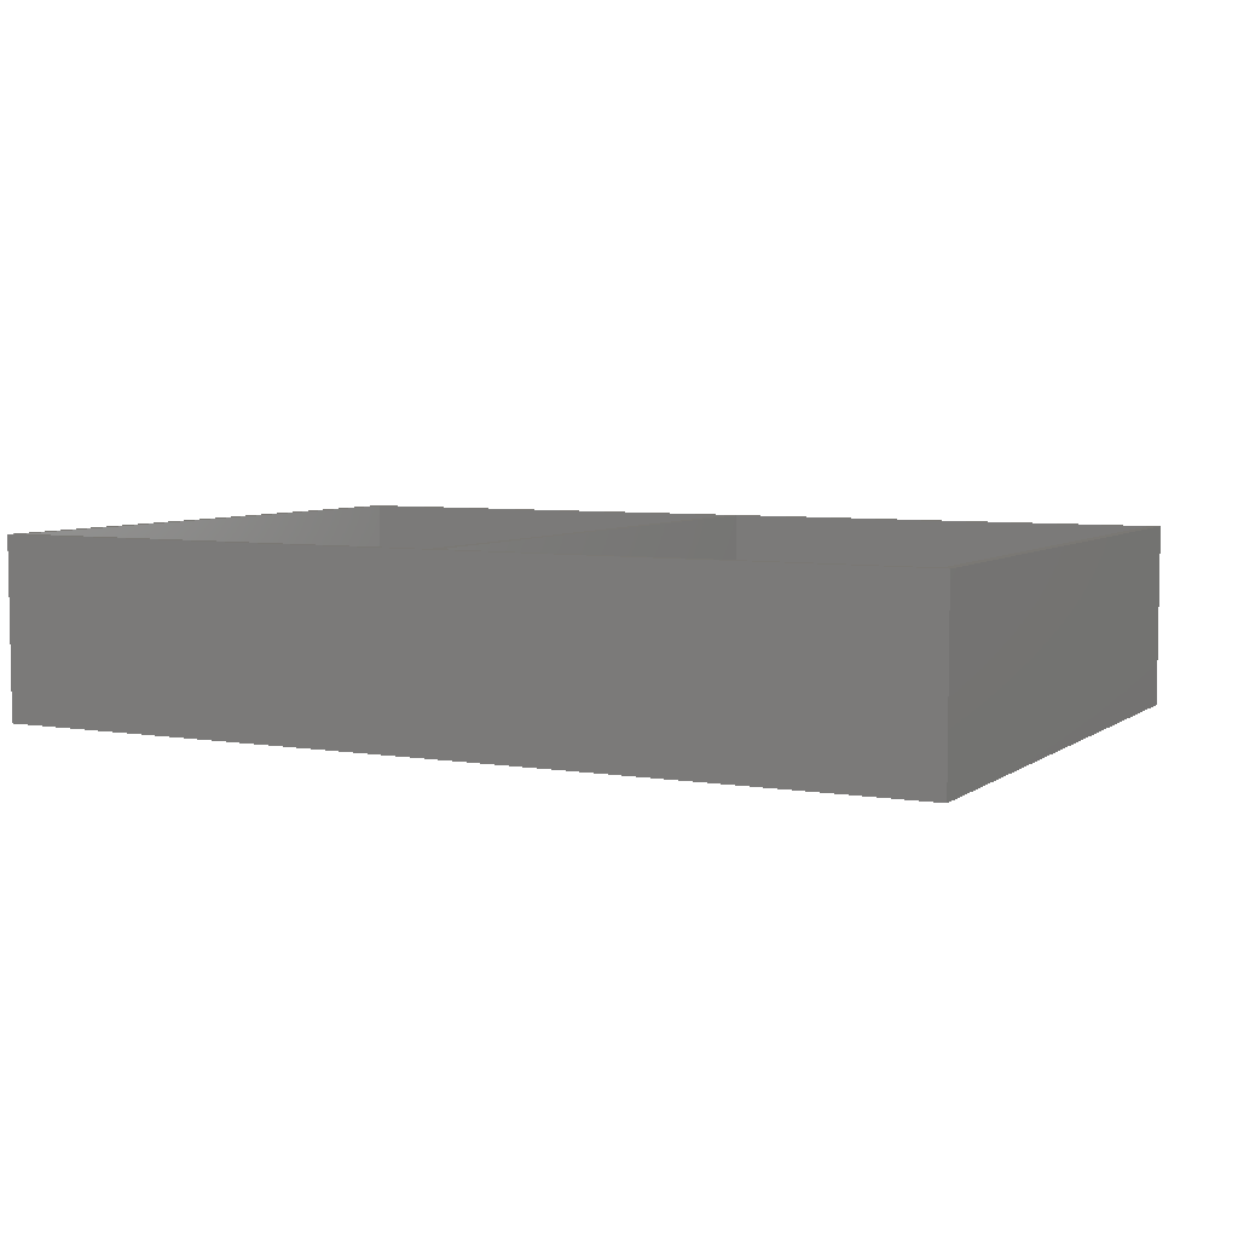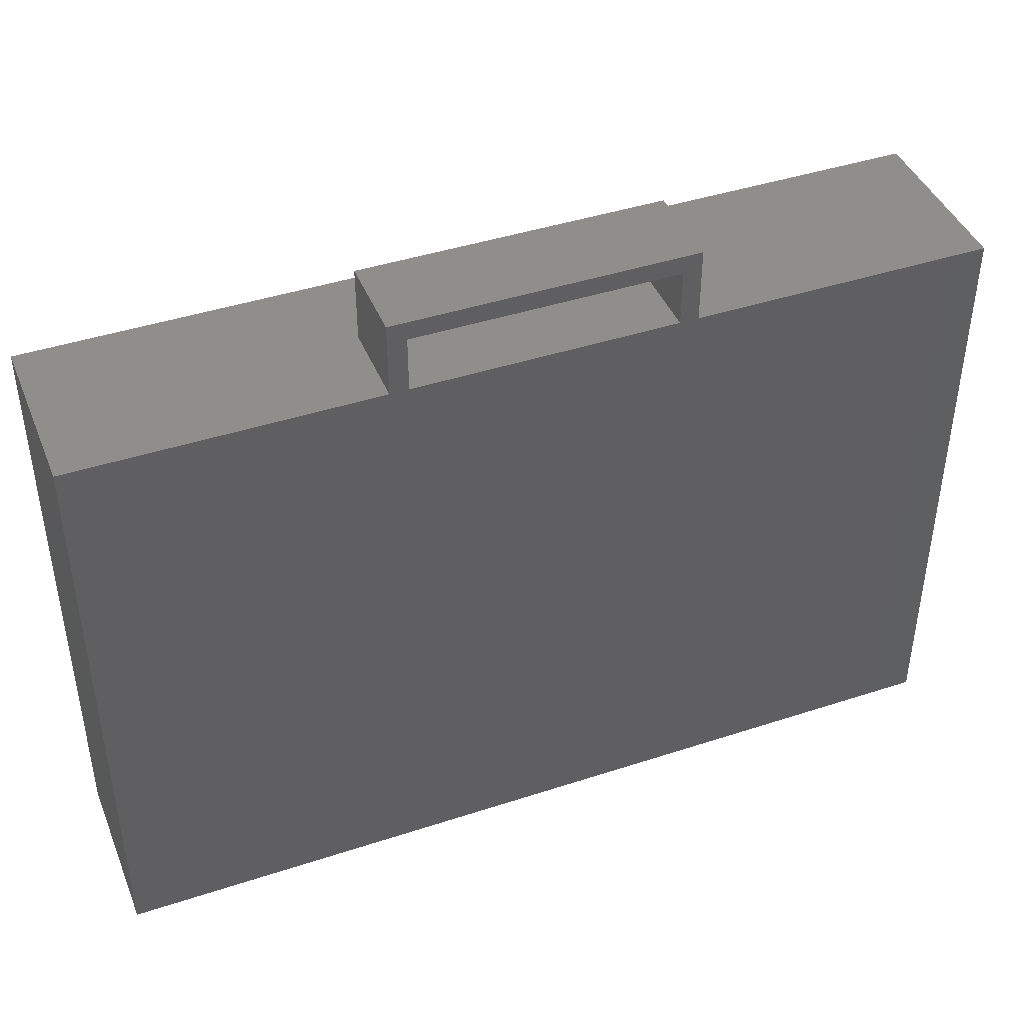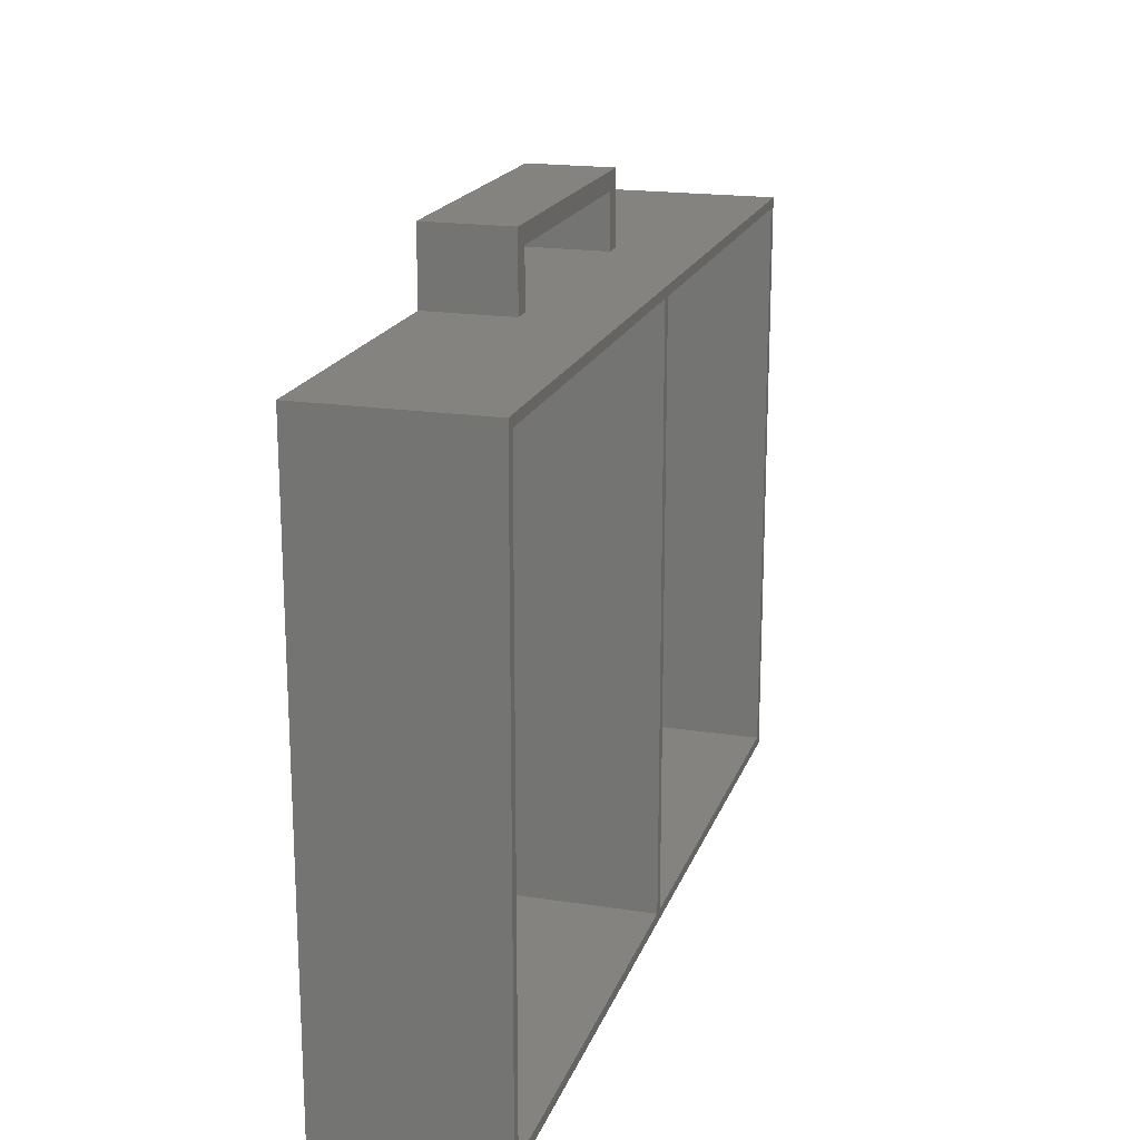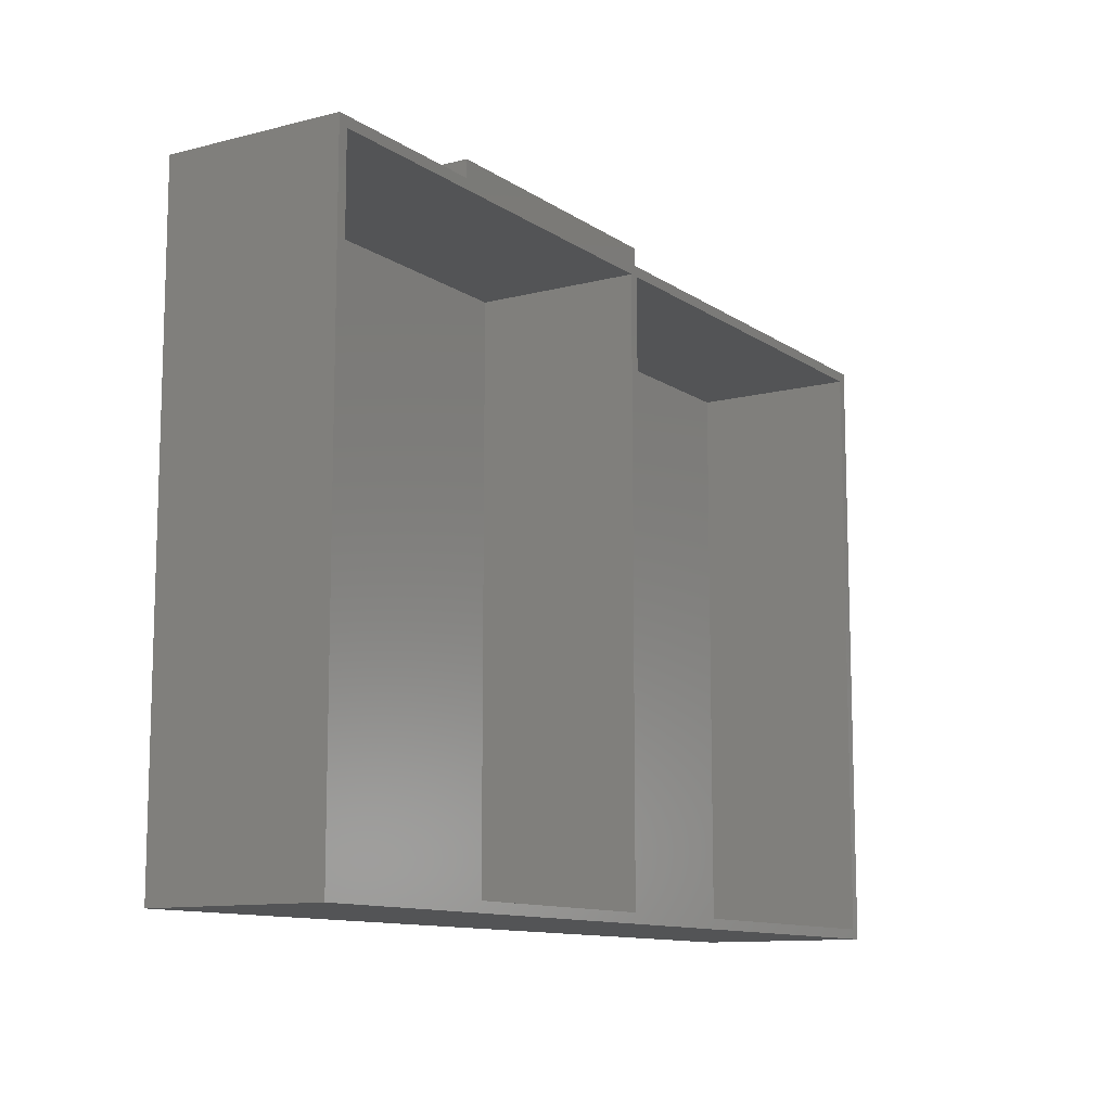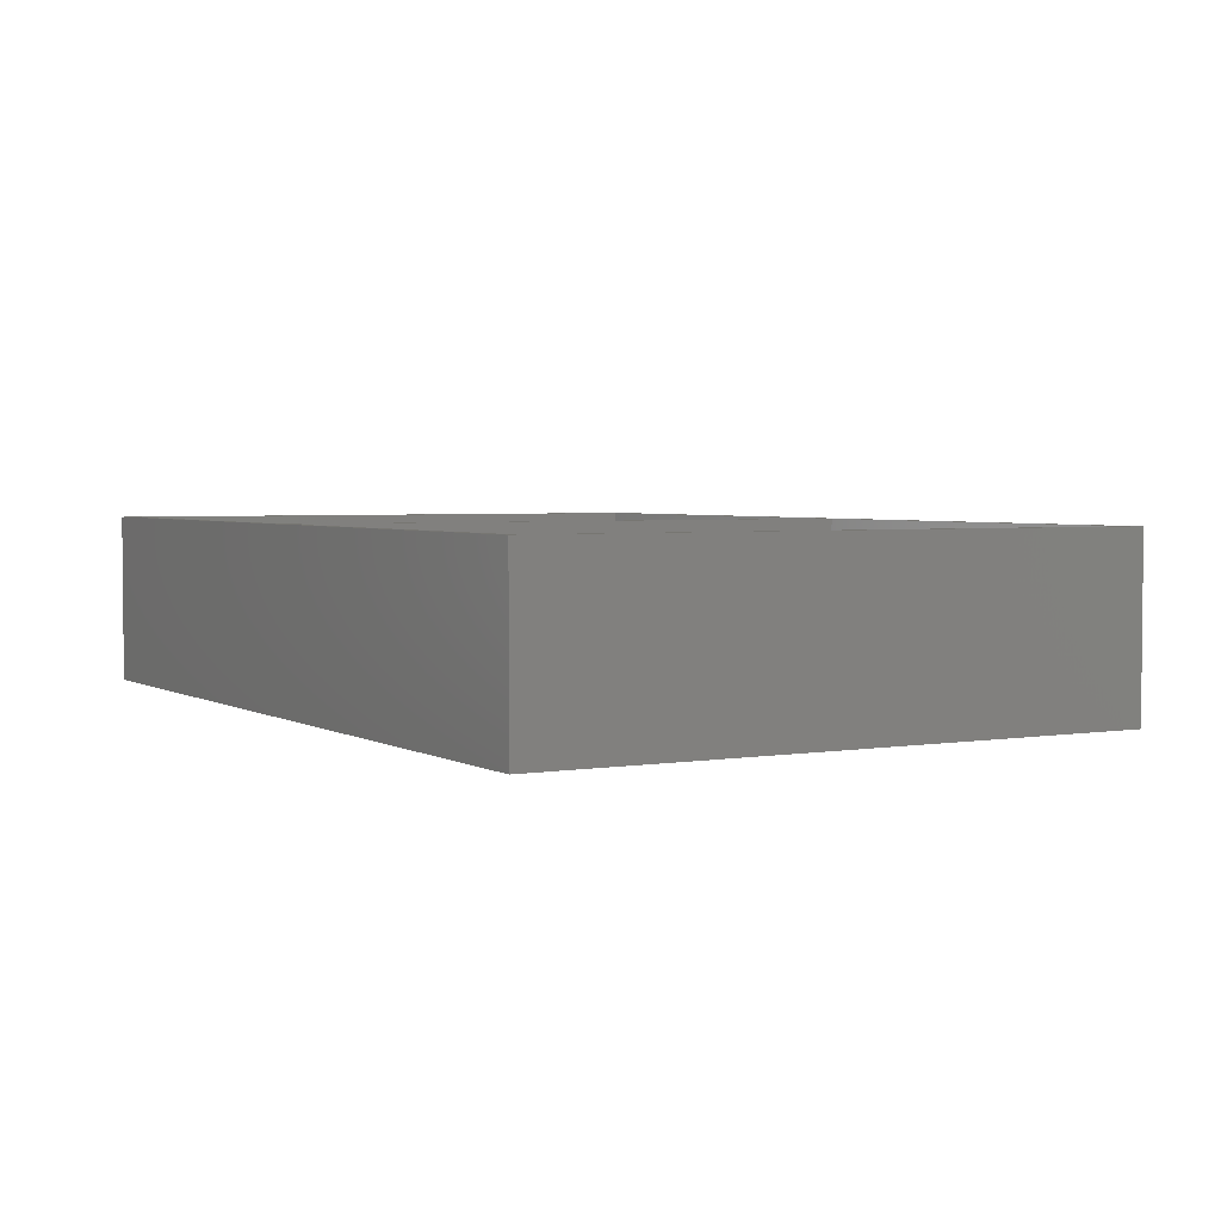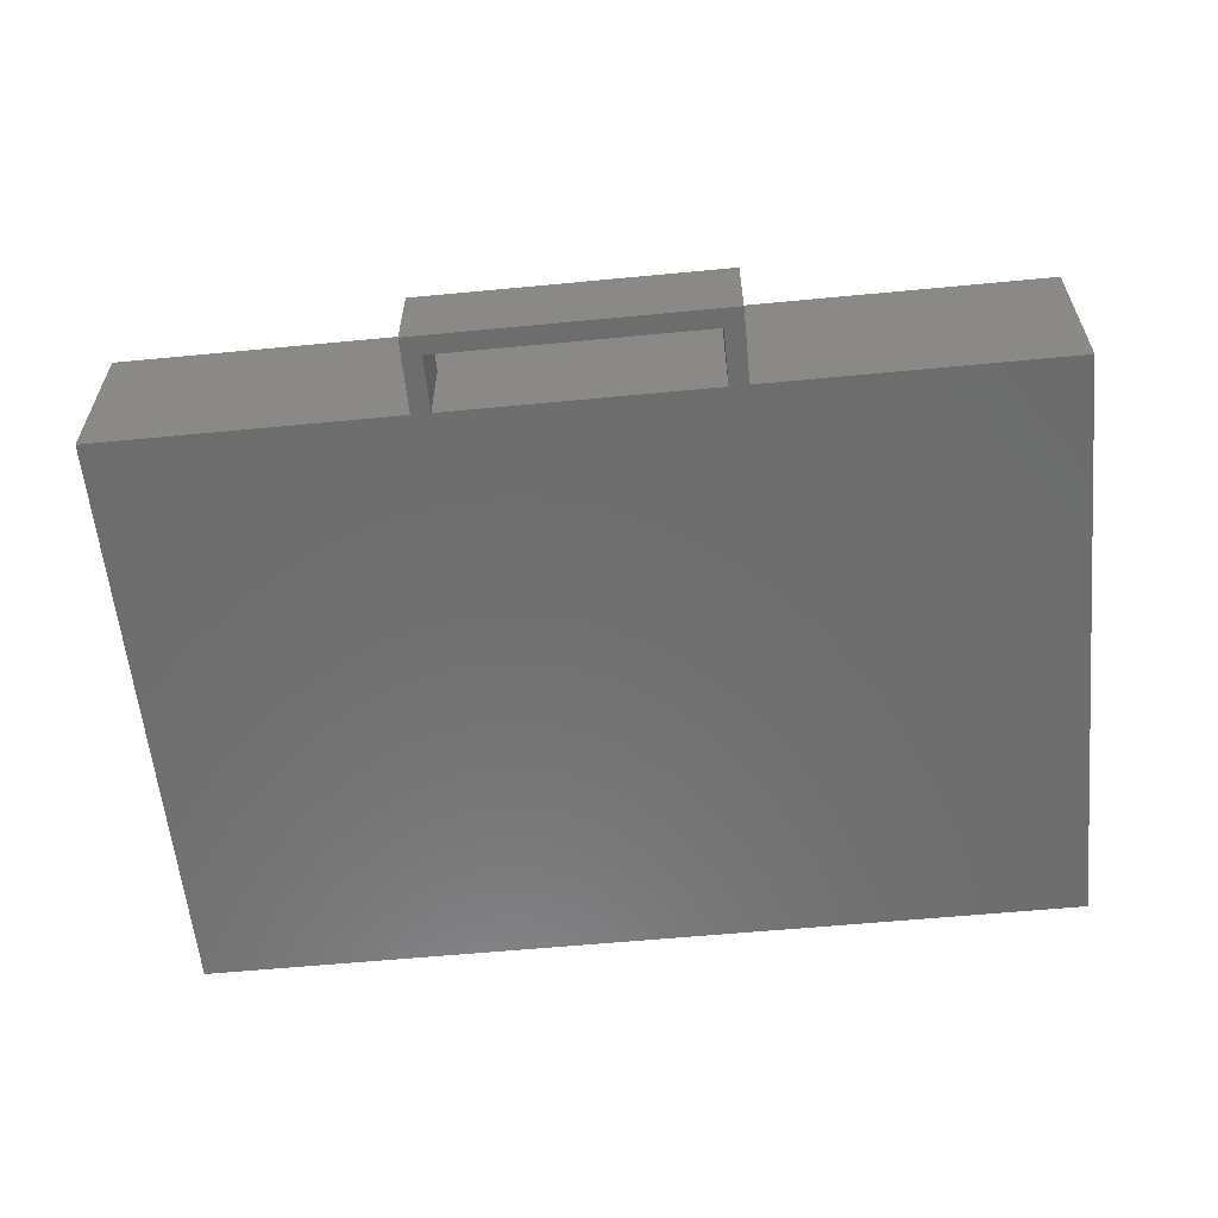
<metadata>
{"format":"stl","ext":"stl","renderer":"f3d","projection":"perspective","resolution":1024,"background":"white","views":[{"elev":5.6,"azim":27.4,"up":"+Z"},{"elev":42.8,"azim":158.7,"up":"+Y"},{"elev":18.8,"azim":-73.7,"up":"+Y"},{"elev":-11.2,"azim":-57.6,"up":"+Y"},{"elev":3.3,"azim":60.3,"up":"+Z"},{"elev":-59.2,"azim":-174.4,"up":"+Z"}]}
</metadata>
<code>
# stl→obj: 40 verts, 80 faces
v -72.5 -49 -14
v -72.5 -49 14
v -72.5 49 -14
v -72.5 49 14
v 72.5 -49 -14
v 72.5 -49 14
v -24.17 49 -14
v -21.17 49 -14
v -24.17 61 -14
v 21.17 58 -14
v 24.17 61 -14
v -21.17 58 -14
v 21.17 49 -14
v 24.17 49 -14
v 72.5 49 -14
v 21.17 49 0
v 72.5 49 14
v 24.17 49 0
v -21.17 49 0
v -24.17 49 0
v -70.9 -47.4 14
v 70.9 -47.4 14
v 0.8 -47.4 14
v -0.8 -47.4 14
v -70.9 47.4 14
v -0.8 47.4 14
v 0.8 47.4 14
v 70.9 47.4 14
v 24.17 61 0
v -24.17 61 0
v -21.17 58 0
v 21.17 58 0
v -70.9 47.4 -12.5
v -70.9 -47.4 -12.5
v -0.8 -47.4 -12.5
v -0.8 47.4 -12.5
v 0.8 47.4 -12.5
v 0.8 -47.4 -12.5
v 70.9 -47.4 -12.5
v 70.9 47.4 -12.5
f 1 2 3
f 3 2 4
f 2 1 5
f 6 2 5
f 1 3 5
f 5 3 7
f 8 7 9
f 10 9 11
f 8 9 12
f 12 9 10
f 5 7 8
f 13 5 8
f 10 14 13
f 5 13 14
f 14 10 11
f 15 5 14
f 3 4 7
f 16 4 17
f 14 17 15
f 18 17 14
f 13 8 16
f 19 4 16
f 19 16 8
f 20 4 19
f 7 4 20
f 16 17 18
f 21 2 6
f 22 23 6
f 24 21 6
f 4 2 21
f 4 21 25
f 17 4 26
f 23 24 6
f 17 26 27
f 17 28 6
f 17 27 28
f 28 22 6
f 23 27 26
f 25 26 4
f 26 24 23
f 6 5 15
f 17 6 15
f 18 14 11
f 29 18 11
f 9 30 11
f 11 30 29
f 7 20 9
f 9 20 30
f 12 31 19
f 8 12 19
f 10 32 31
f 12 10 31
f 32 10 16
f 16 10 13
f 30 20 19
f 32 30 31
f 31 30 19
f 29 30 32
f 18 32 16
f 29 32 18
f 33 25 21
f 34 33 21
f 24 35 21
f 21 35 34
f 26 36 24
f 24 36 35
f 36 26 25
f 33 36 25
f 37 27 23
f 38 37 23
f 22 39 23
f 23 39 38
f 28 40 22
f 22 40 39
f 40 28 27
f 37 40 27
f 35 36 33
f 34 35 33
f 39 40 37
f 38 39 37

</code>
